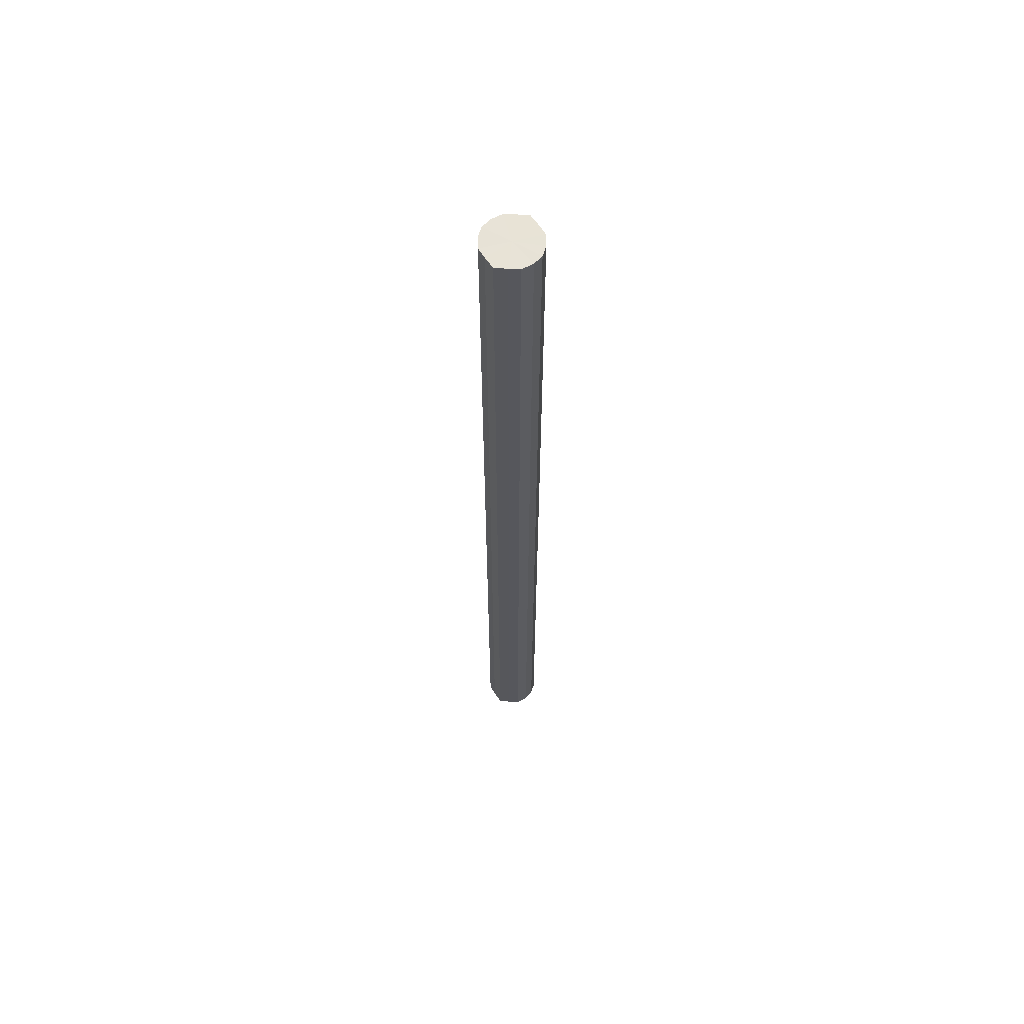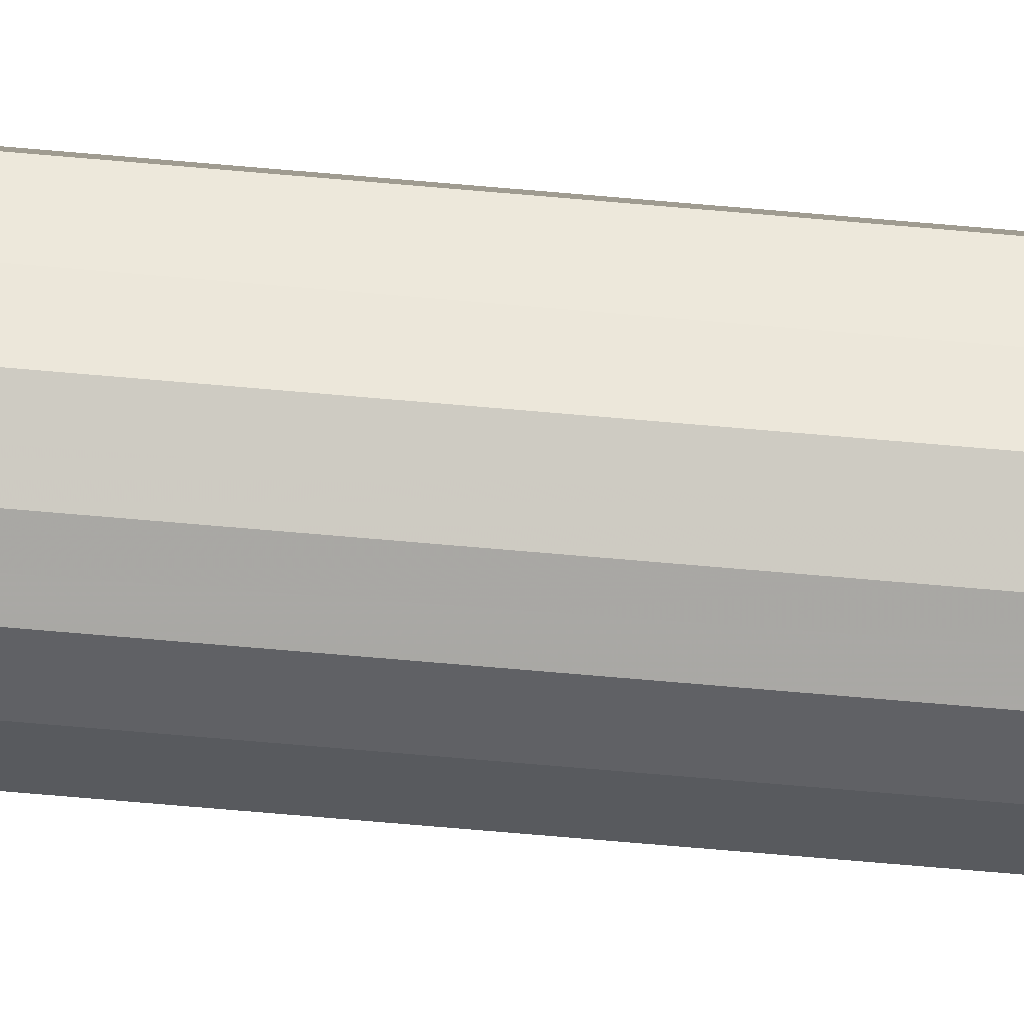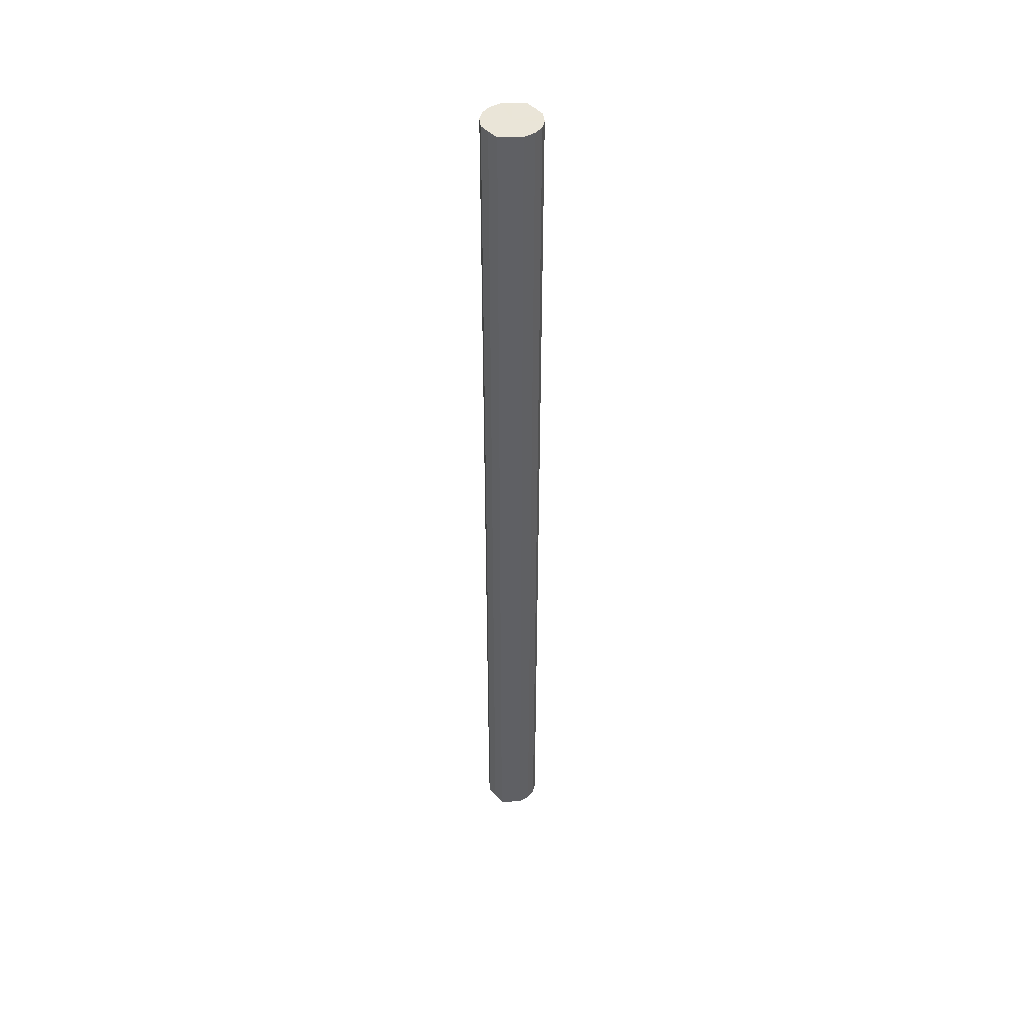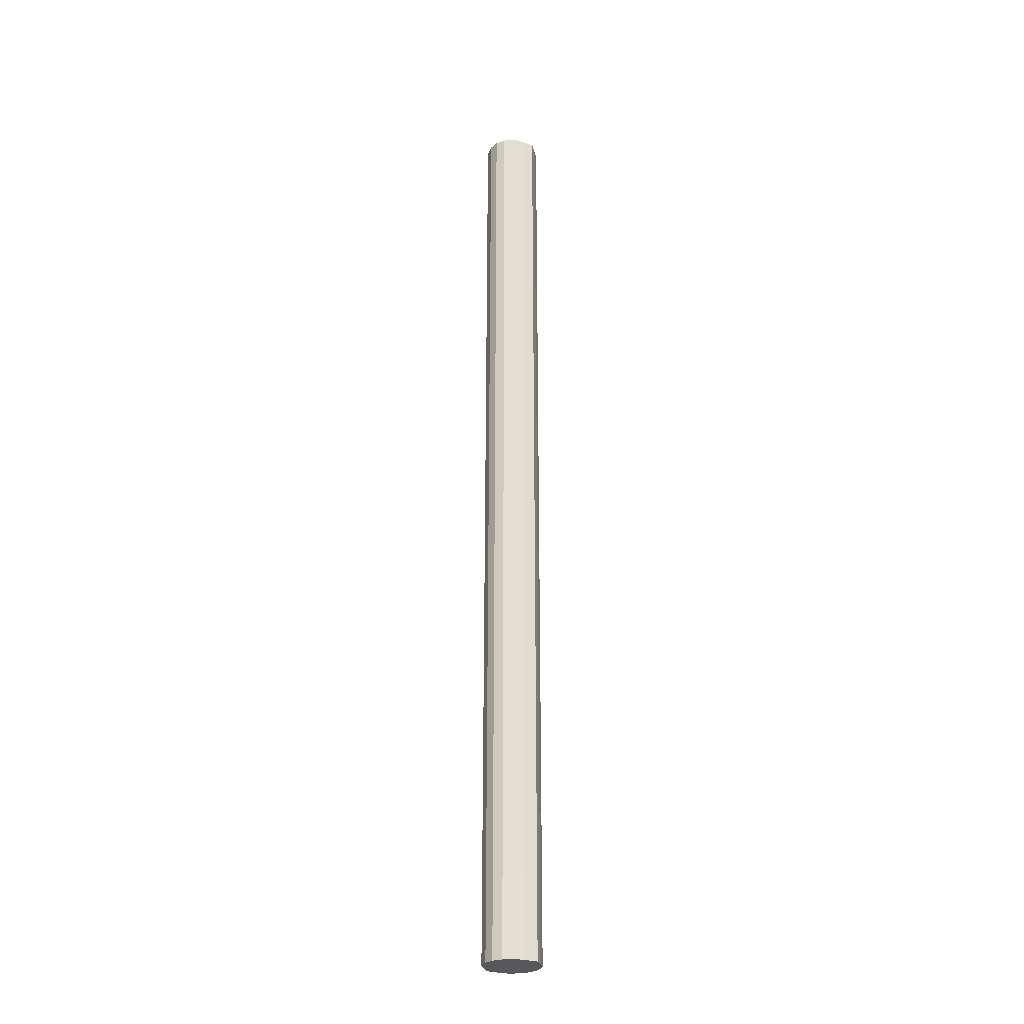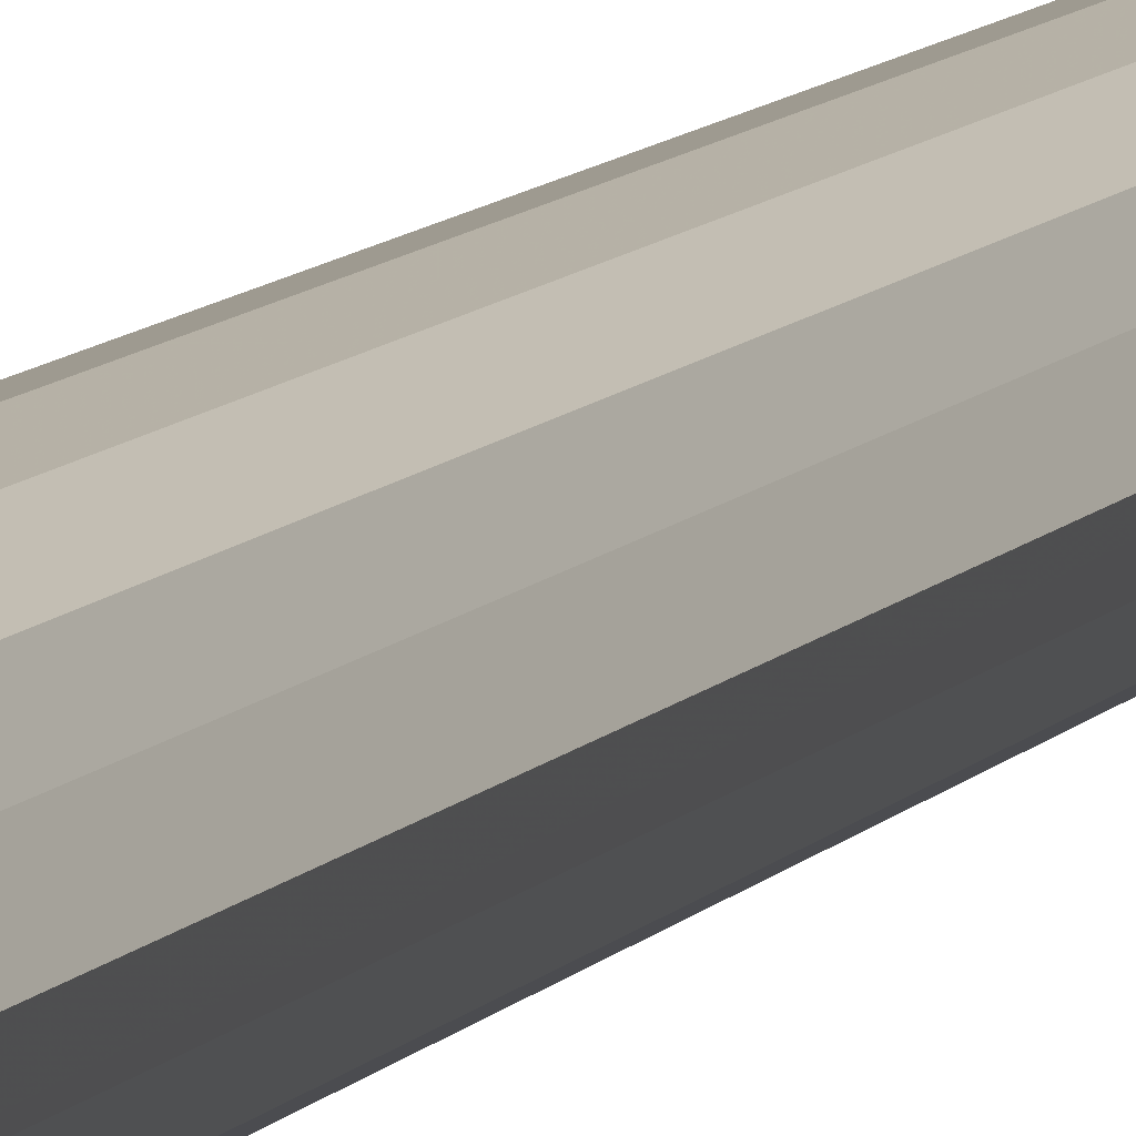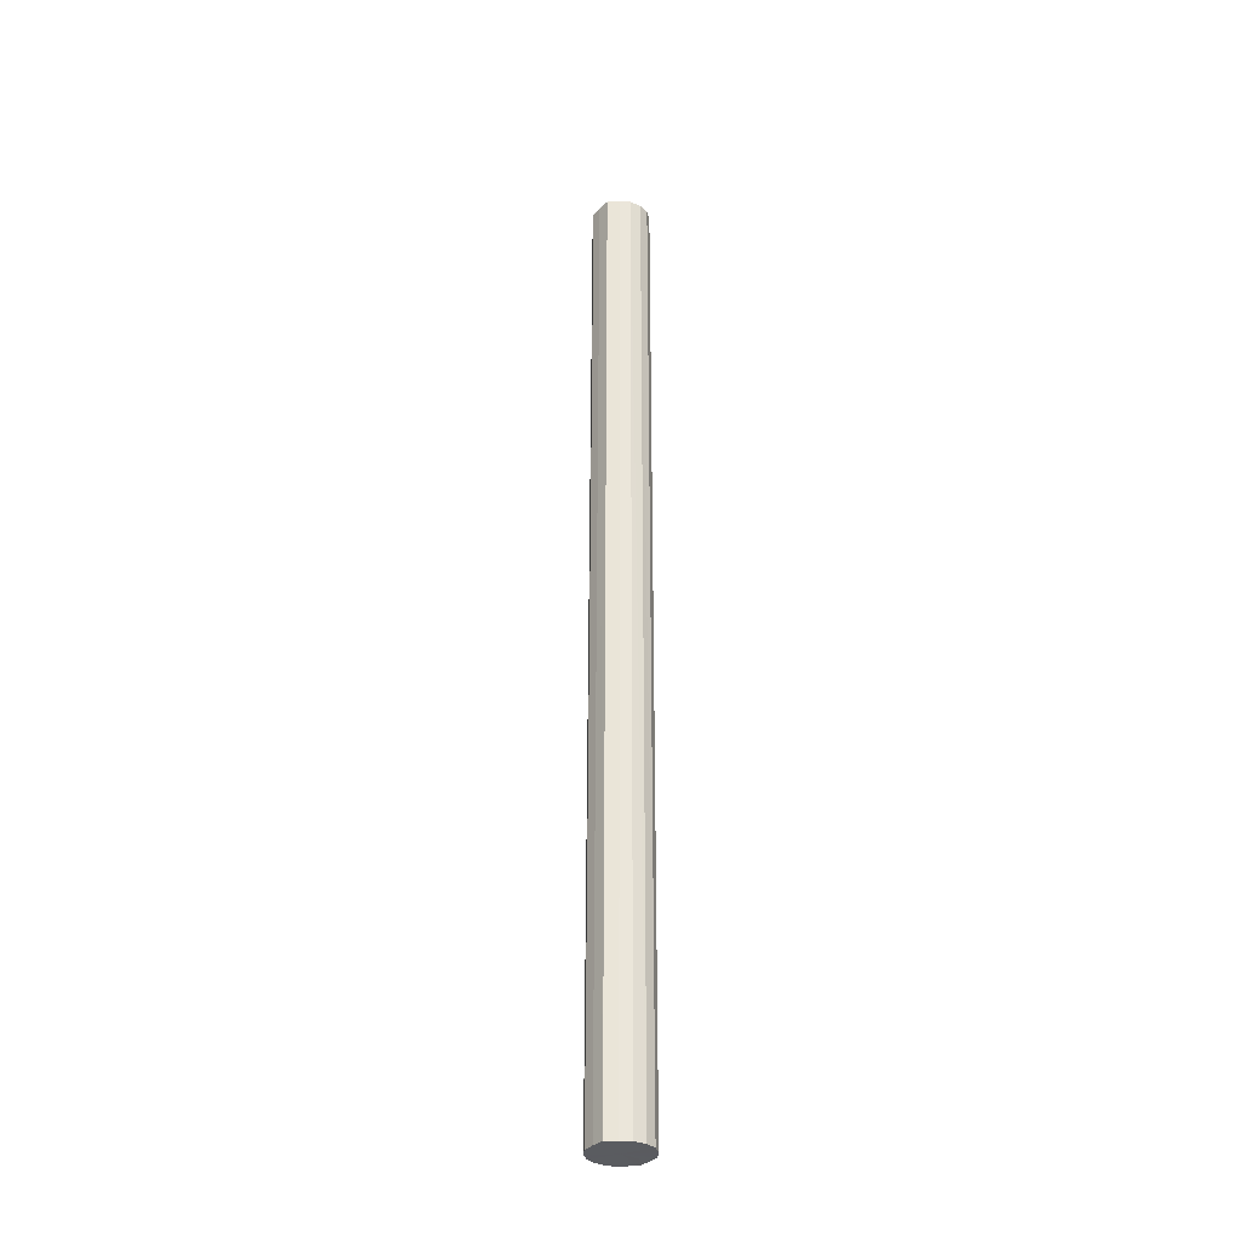
<metadata>
{"format":"obj","ext":"obj","renderer":"f3d","projection":"perspective","resolution":1024,"background":"white","views":[{"elev":62.5,"azim":120.3,"up":"+Y"},{"elev":-62.5,"azim":-95.3,"up":"+Z"},{"elev":44.8,"azim":114.8,"up":"+Y"},{"elev":-27.9,"azim":39.0,"up":"+Y"},{"elev":6.0,"azim":-166.2,"up":"+Z"},{"elev":-33.6,"azim":-63.4,"up":"+Y"}]}
</metadata>
<code>
o 9200
v 2221 1883 18.04
v 2221 1883 18.04
v 2221 1885 18.04
v 2222 1883 18.02
v 2221 1885 18.04
v 2221 1883 18.04
v 2221 1885 18.04
v 2222 1883 18.01
v 2222 1885 18.02
v 2221 1883 18.02
v 2221 1885 18.02
v 2222 1883 17.98
v 2222 1885 18.01
v 2221 1883 18.01
v 2221 1885 18.01
v 2222 1883 17.96
v 2222 1885 17.98
v 2221 1883 17.98
v 2221 1885 17.98
v 2222 1883 17.94
v 2222 1885 17.96
v 2221 1883 17.96
v 2221 1885 17.96
v 2221 1883 17.93
v 2222 1885 17.94
v 2221 1883 17.94
v 2221 1885 17.94
v 2221 1883 17.93
v 2221 1885 17.93
v 2221 1883 17.93
v 2221 1885 17.93
v 2221 1885 17.93
v 2221 1885 18.04
v 2221 1883 18.04
v 2221 1885 18.04
v 2222 1883 18.02
v 2222 1885 18.02
v 2221 1885 18.04
v 2221 1883 18.04
v 2221 1885 18.02
v 2221 1883 18.04
v 2222 1883 18.01
v 2222 1885 18.01
v 2221 1885 18.01
v 2221 1883 18.02
v 2221 1885 17.98
v 2221 1883 18.01
v 2222 1883 17.98
v 2222 1885 17.98
v 2221 1885 17.96
v 2221 1883 17.98
v 2221 1885 17.94
v 2221 1883 17.96
v 2222 1883 17.96
v 2222 1885 17.96
v 2221 1885 17.93
v 2221 1883 17.94
v 2221 1885 17.93
v 2221 1883 17.93
v 2222 1883 17.94
v 2222 1885 17.94
v 2221 1885 17.93
v 2221 1883 17.93
v 2221 1883 17.93
v 2221 1883 17.98
v 2221 1883 18.04
v 2221 1883 18.04
v 2222 1883 18.02
v 2221 1883 18.04
v 2222 1883 18.01
v 2221 1883 18.02
v 2222 1883 17.98
v 2221 1883 18.01
v 2222 1883 17.96
v 2221 1883 17.98
v 2222 1883 17.94
v 2221 1883 17.96
v 2221 1883 17.93
v 2221 1883 17.94
v 2221 1883 17.93
v 2221 1883 17.93
v 2221 1885 17.98
v 2221 1885 18.04
v 2221 1885 18.04
v 2221 1885 18.04
v 2222 1885 18.02
v 2221 1885 18.02
v 2222 1885 18.01
v 2221 1885 18.01
v 2222 1885 17.98
v 2221 1885 17.98
v 2222 1885 17.96
v 2221 1885 17.96
v 2222 1885 17.94
v 2221 1885 17.94
v 2221 1885 17.93
v 2221 1885 17.93
v 2221 1885 17.93
f 1 2 3
f 2 4 5
f 6 1 7
f 4 8 9
f 10 6 11
f 8 12 13
f 14 10 15
f 12 16 17
f 18 14 19
f 16 20 21
f 22 18 23
f 20 24 25
f 26 22 27
f 24 28 29
f 30 26 31
f 28 30 32
f 33 34 35
f 35 36 37
f 38 39 33
f 40 41 38
f 37 42 43
f 44 45 40
f 46 47 44
f 43 48 49
f 50 51 46
f 52 53 50
f 49 54 55
f 56 57 52
f 58 59 56
f 55 60 61
f 62 63 58
f 61 64 62
f 65 66 67
f 65 68 66
f 65 67 69
f 65 70 68
f 65 69 71
f 65 72 70
f 65 71 73
f 65 74 72
f 65 73 75
f 65 76 74
f 65 75 77
f 65 78 76
f 65 77 79
f 65 80 78
f 65 79 81
f 65 81 80
f 82 83 84
f 82 85 83
f 82 84 86
f 82 87 85
f 82 86 88
f 82 89 87
f 82 88 90
f 82 91 89
f 82 90 92
f 82 93 91
f 82 92 94
f 82 95 93
f 82 94 96
f 82 97 95
f 82 96 98
f 82 98 97

</code>
